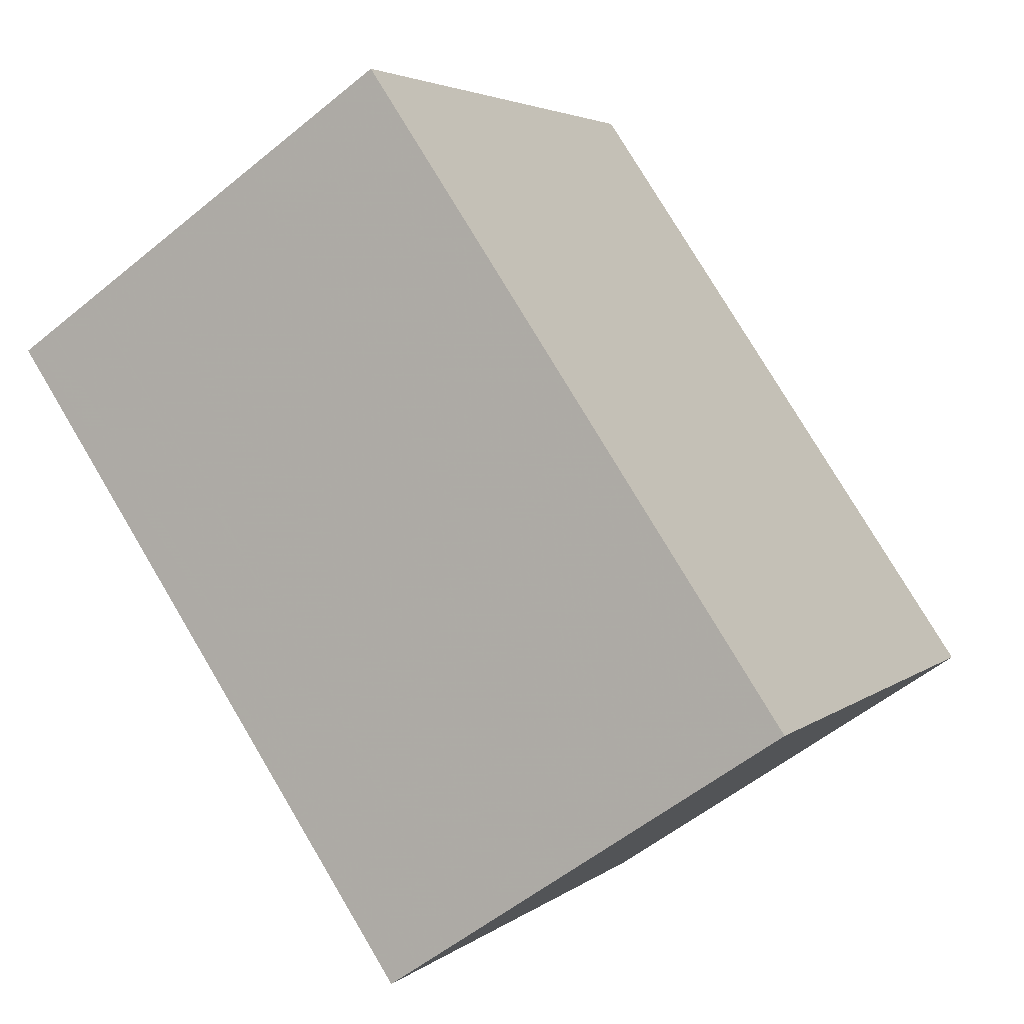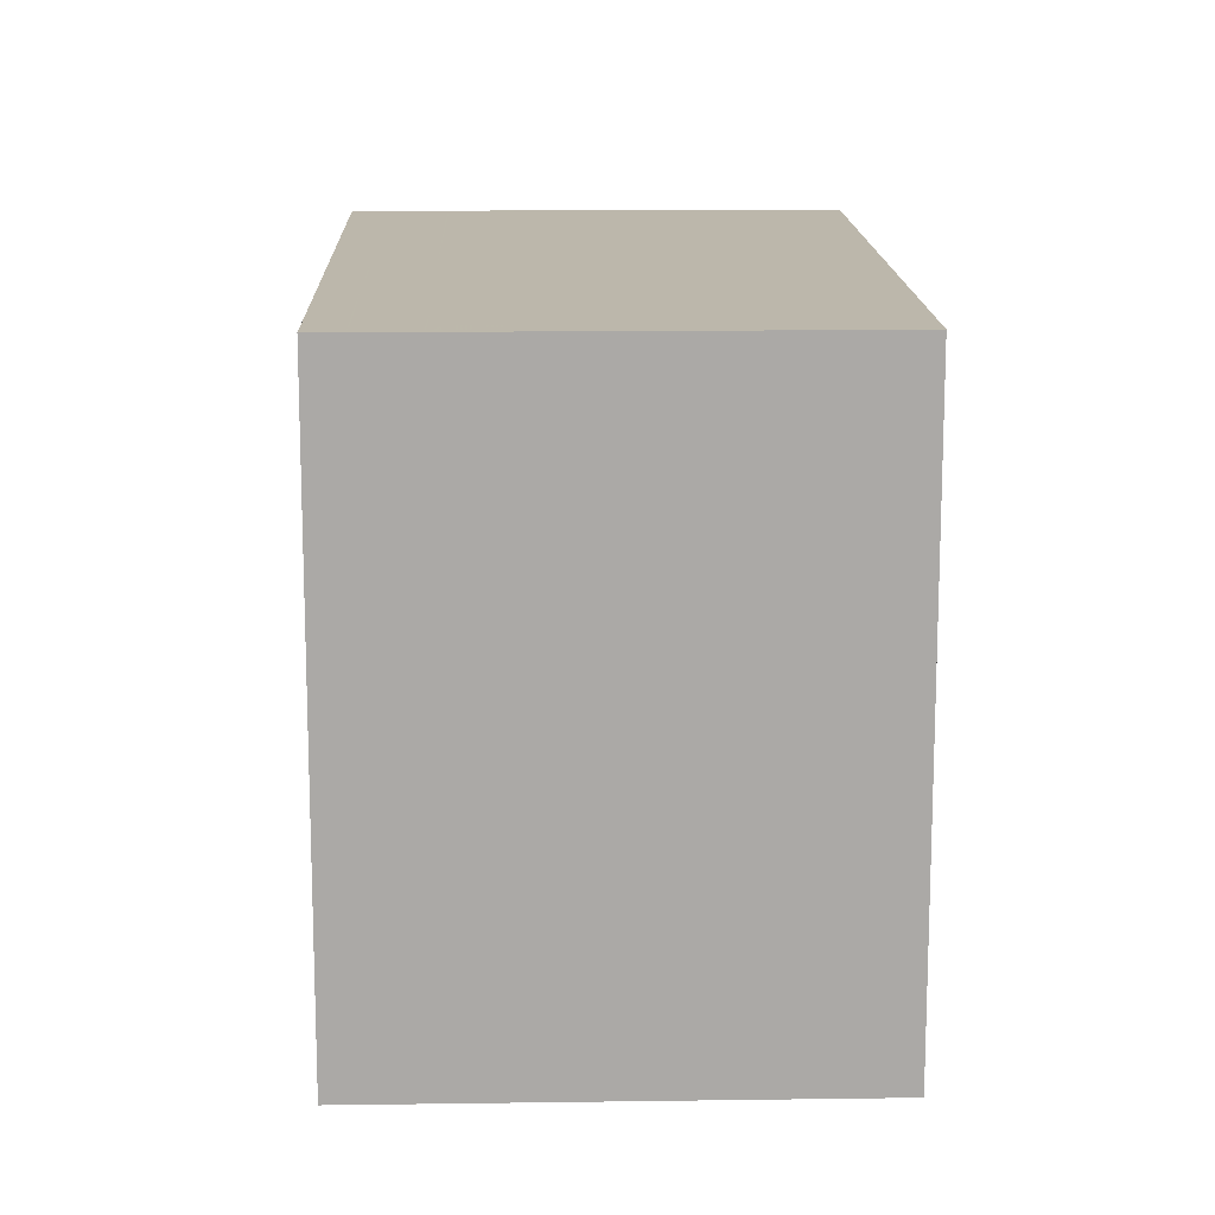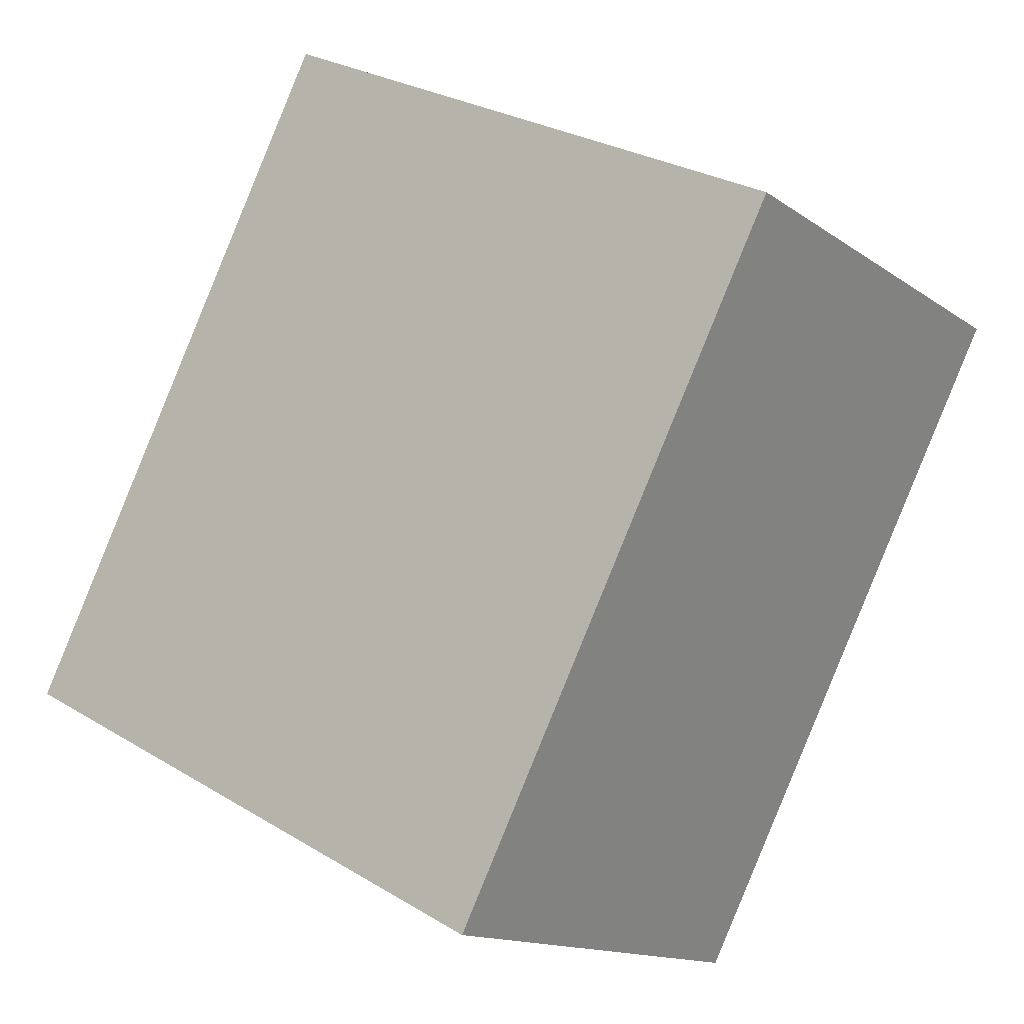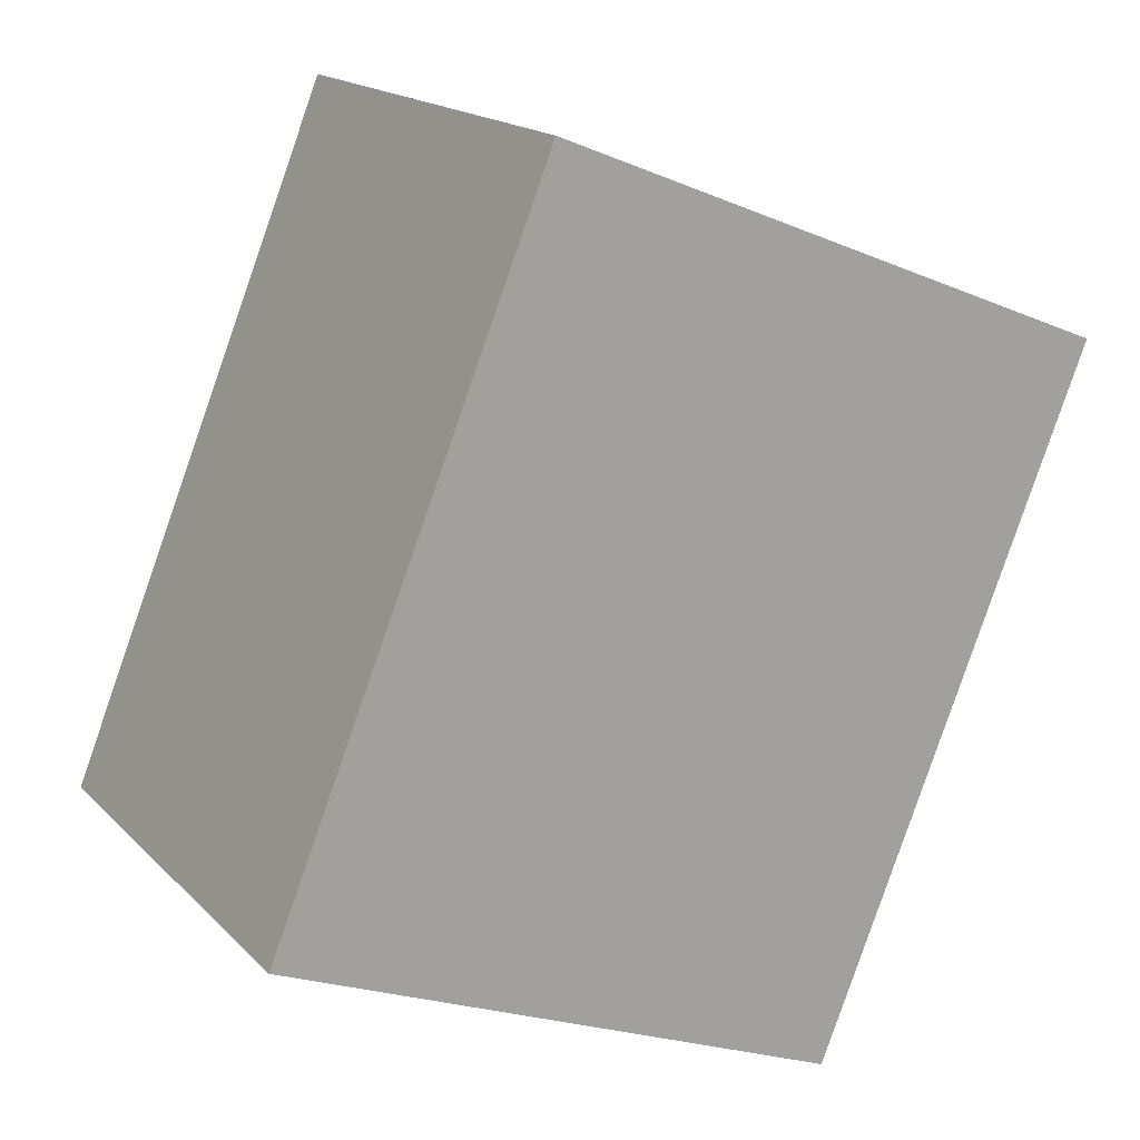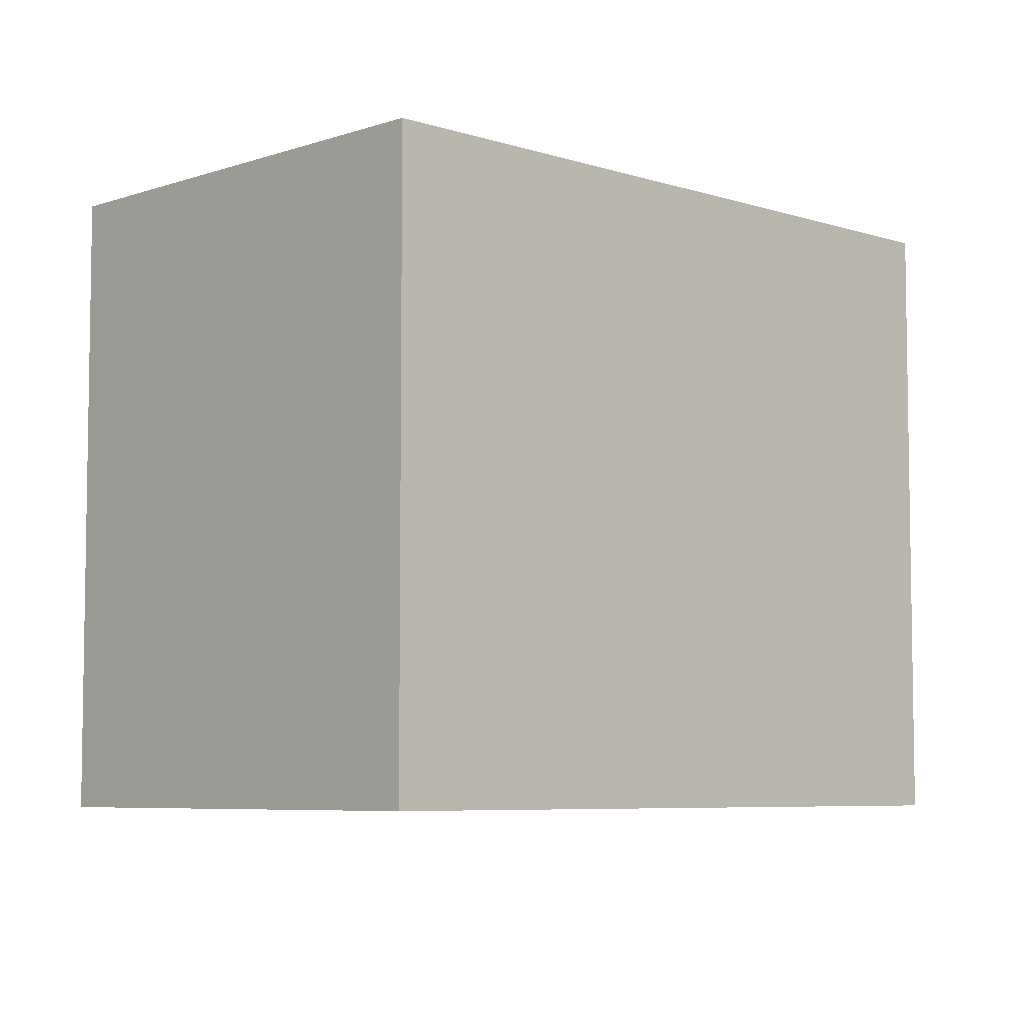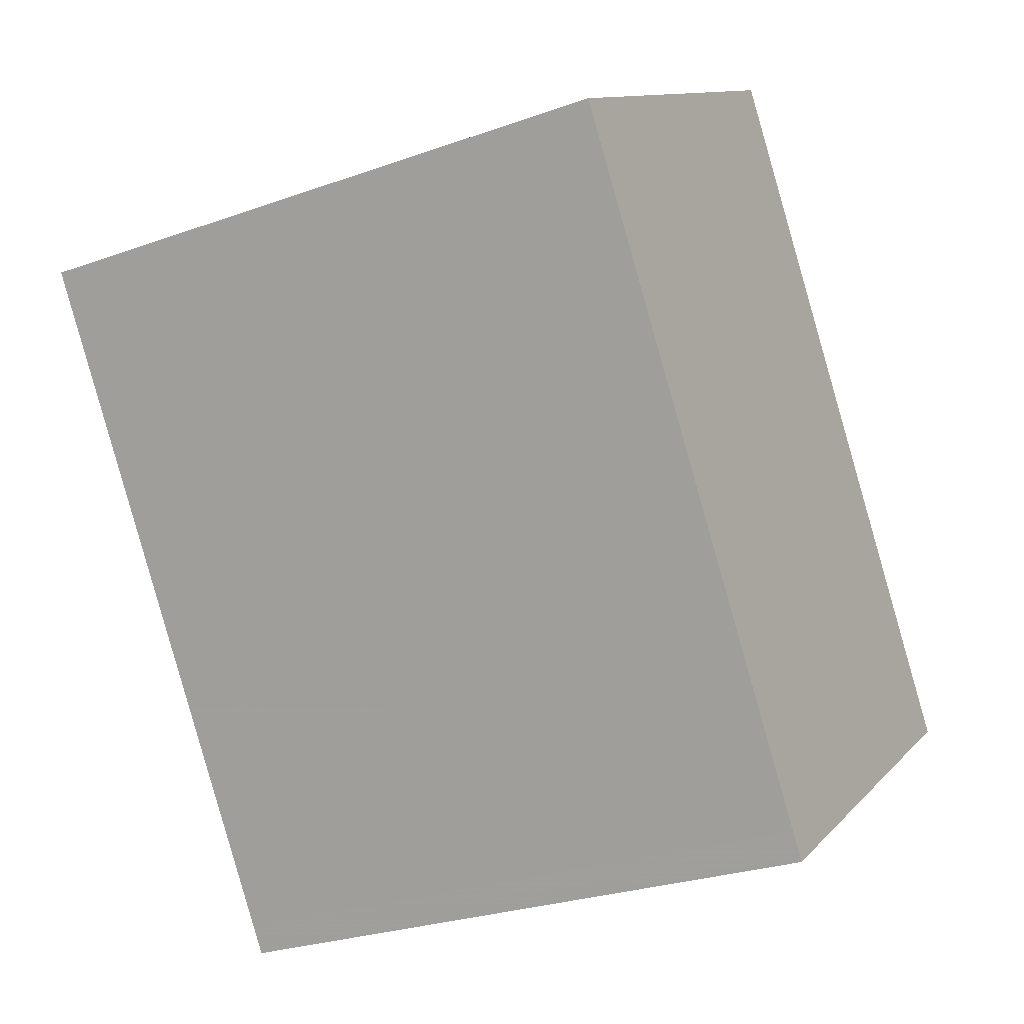
<metadata>
{"format":"obj","ext":"obj","renderer":"f3d","projection":"perspective","resolution":1024,"background":"white","views":[{"elev":3.8,"azim":24.2,"up":"+Y"},{"elev":14.6,"azim":32.4,"up":"+Z"},{"elev":28.3,"azim":132.3,"up":"+Y"},{"elev":-22.5,"azim":-125.8,"up":"+Y"},{"elev":-6.2,"azim":79.9,"up":"+Z"},{"elev":-26.8,"azim":-60.9,"up":"+Y"}]}
</metadata>
<code>
v -505.1 -2017 12.62
v -497 -2012 12.61
v -488.4 -2024 12.63
v -496.6 -2030 12.63
v -488.5 -2024 12.63
v -497 -2012 12.61
v -505.1 -2017 12.62
v -497 -2012 12.61
v -496.9 -2012 12.61
v -503.5 -2016 12.62
v -503.5 -2016 12.62
v -495 -2029 12.63
v -504.9 -2017 12.62
v -504.9 -2017 12.62
v -496.3 -2030 12.63
v -502.2 -2015 12.62
v -493.7 -2028 12.63
v -502.2 -2015 12.62
v -503.5 -2016 12.62
v -503.5 -2016 12.62
v -495 -2029 12.63
v -494.7 -2029 12.63
v -503.3 -2016 12.62
v -503.3 -2016 12.62
v -504.5 -2017 12.62
v -504.5 -2017 12.62
v -495.9 -2029 12.63
v -496.2 -2013 12.62
v -501.4 -2016 12.62
v -503.7 -2018 12.62
v -504.1 -2018 12.62
v -502.7 -2017 12.62
v -502.5 -2017 12.62
v -502.7 -2017 12.62
v -496.2 -2013 12.62
v -504.3 -2018 12.62
v -498.9 -2015 12.62
v -499.7 -2014 12.62
v -499.7 -2014 12.62
v -491.2 -2026 12.63
v -497.7 -2022 12.62
v -495.2 -2020 12.62
v -492.4 -2018 12.62
v -500.3 -2024 12.62
v -499.9 -2023 12.62
v -499 -2023 12.62
v -498.9 -2023 12.62
v -498.7 -2023 12.62
v -492.4 -2018 12.62
v -500.6 -2024 12.62
v -492.1 -2025 12.63
v -494.6 -2026 12.63
v -489.4 -2023 12.63
v -496.9 -2028 12.63
v -497.3 -2028 12.63
v -495.9 -2027 12.63
v -495.7 -2027 12.63
v -495.9 -2027 12.63
v -489.4 -2023 12.63
v -497.5 -2028 12.63
v -494.6 -2021 12.62
v -497.1 -2023 12.62
v -491.9 -2019 12.62
v -499.4 -2024 12.62
v -499.8 -2025 12.62
v -498.4 -2024 12.62
v -498.2 -2023 12.62
v -498.4 -2024 12.62
v -491.8 -2019 12.62
v -500 -2025 12.62
v -493.8 -2022 12.62
v -496.3 -2024 12.62
v -491 -2020 12.62
v -498.5 -2026 12.62
v -498.9 -2026 12.62
v -497.5 -2025 12.62
v -497.3 -2025 12.62
v -497.5 -2025 12.62
v -491 -2020 12.62
v -499.1 -2026 12.62
v -503.7 -2018 12.62
v -500 -2023 12.62
v -504.5 -2017 12.62
v -504.5 -2017 12.62
v -499.4 -2024 12.62
v -498.5 -2026 12.62
v -496.9 -2028 12.63
v -496 -2029 12.63
v -496.3 -2029 12.63
v -496.3 -2029 12.63
v -494 -2027 12.63
v -491.5 -2026 12.63
v -488.8 -2024 12.63
v -496.7 -2029 12.63
v -495.3 -2028 12.63
v -495.3 -2028 12.63
v -495.1 -2028 12.63
v -488.7 -2024 12.63
v -496.9 -2029 12.63
v -496 -2029 12.63
v -496 -2029 12.63
v -491.2 -2026 12.63
v -493.7 -2028 12.63
v -488.5 -2024 12.63
v -496.4 -2030 12.63
v -495 -2029 12.63
v -494.8 -2029 12.63
v -495 -2029 12.63
v -488.4 -2024 12.63
v -496.6 -2030 12.63
v -504.9 -2017 12.62
v -505.1 -2017 12.62
v -505.1 -2017 0
v -504.9 -2017 0
v -496.9 -2012 12.61
v -497 -2012 12.61
v -497 -2012 0
v -496.9 -2012 1.776e-15
v -488.5 -2024 12.63
v -488.4 -2024 12.63
v -488.4 -2024 0
v -488.5 -2024 0
v -496.6 -2030 12.63
v -496.6 -2030 12.63
v -496.6 -2030 1.776e-15
v -496.6 -2030 0
v -491.2 -2026 12.63
v -488.5 -2024 12.63
v -488.5 -2024 0
v -491.2 -2026 0
v -497 -2012 12.61
v -497 -2012 12.61
v -497 -2012 -1.776e-15
v -497 -2012 0
v -505.1 -2017 12.62
v -505.1 -2017 12.62
v -505.1 -2017 0
v -505.1 -2017 0
v -496.2 -2013 12.62
v -496.9 -2012 12.61
v -496.9 -2012 1.776e-15
v -496.2 -2013 0
v -503.3 -2016 12.62
v -503.5 -2016 12.62
v -503.5 -2016 -1.776e-15
v -503.3 -2016 -1.776e-15
v -495 -2029 12.63
v -495 -2029 12.63
v -495 -2029 -1.776e-15
v -495 -2029 0
v -504.5 -2017 12.62
v -504.9 -2017 12.62
v -504.9 -2017 0
v -504.5 -2017 0
v -496.6 -2030 12.63
v -496.3 -2030 12.63
v -496.3 -2030 0
v -496.6 -2030 1.776e-15
v -494.7 -2029 12.63
v -493.7 -2028 12.63
v -493.7 -2028 0
v -494.7 -2029 0
v -499.7 -2014 12.62
v -502.2 -2015 12.62
v -502.2 -2015 0
v -499.7 -2014 0
v -503.5 -2016 12.62
v -503.5 -2016 12.62
v -503.5 -2016 0
v -503.5 -2016 -1.776e-15
v -495.9 -2029 12.63
v -495 -2029 12.63
v -495 -2029 0
v -495.9 -2029 0
v -495 -2029 12.63
v -494.7 -2029 12.63
v -494.7 -2029 0
v -495 -2029 -1.776e-15
v -502.2 -2015 12.62
v -503.3 -2016 12.62
v -503.3 -2016 -1.776e-15
v -502.2 -2015 0
v -503.5 -2016 12.62
v -504.5 -2017 12.62
v -504.5 -2017 0
v -503.5 -2016 0
v -496 -2029 12.63
v -495.9 -2029 12.63
v -495.9 -2029 0
v -496 -2029 0
v -492.4 -2018 12.62
v -496.2 -2013 12.62
v -496.2 -2013 0
v -492.4 -2018 0
v -505.1 -2017 12.62
v -504.3 -2018 12.62
v -504.3 -2018 1.776e-15
v -505.1 -2017 0
v -497 -2012 12.61
v -499.7 -2014 12.62
v -499.7 -2014 0
v -497 -2012 -1.776e-15
v -493.7 -2028 12.63
v -491.2 -2026 12.63
v -491.2 -2026 0
v -493.7 -2028 0
v -491.8 -2019 12.62
v -492.4 -2018 12.62
v -492.4 -2018 0
v -491.8 -2019 0
v -504.3 -2018 12.62
v -500.6 -2024 12.62
v -500.6 -2024 0
v -504.3 -2018 1.776e-15
v -488.7 -2024 12.63
v -489.4 -2023 12.63
v -489.4 -2023 0
v -488.7 -2024 0
v -499.1 -2026 12.62
v -497.5 -2028 12.63
v -497.5 -2028 0
v -499.1 -2026 0
v -491 -2020 12.62
v -491.8 -2019 12.62
v -491.8 -2019 0
v -491 -2020 0
v -500.6 -2024 12.62
v -500 -2025 12.62
v -500 -2025 0
v -500.6 -2024 0
v -489.4 -2023 12.63
v -491 -2020 12.62
v -491 -2020 0
v -489.4 -2023 0
v -500 -2025 12.62
v -499.1 -2026 12.62
v -499.1 -2026 0
v -500 -2025 0
v -504.5 -2017 12.62
v -504.5 -2017 12.62
v -504.5 -2017 0
v -504.5 -2017 0
v -496.3 -2030 12.63
v -496 -2029 12.63
v -496 -2029 0
v -496.3 -2030 0
v -488.4 -2024 12.63
v -488.7 -2024 12.63
v -488.7 -2024 0
v -488.4 -2024 1.776e-15
v -497.5 -2028 12.63
v -496.9 -2029 12.63
v -496.9 -2029 0
v -497.5 -2028 0
v -488.4 -2024 12.63
v -488.4 -2024 12.63
v -488.4 -2024 1.776e-15
v -488.4 -2024 0
v -496.9 -2029 12.63
v -496.6 -2030 12.63
v -496.6 -2030 0
v -496.9 -2029 0
v -505.1 -2017 0
v -497 -2012 0
v -488.4 -2024 0
v -496.6 -2030 0
f 28 8 9 35
f 33 23 16 29
f 24 18 16 23
f 8 6 2 9
f 14 7 1 13
f 36 7 14 31
f 20 11 10 19
f 32 19 10 34
f 38 8 28 37
f 39 6 8 38
f 26 20 19 25
f 30 25 19 32
f 34 10 23 33
f 23 10 11 24
f 84 14 13 83
f 81 31 14 84
f 61 42 43 63
f 85 65 44 82
f 64 45 46 66
f 68 47 48 67
f 63 43 49 69
f 67 48 41 62
f 70 50 44 65
f 66 46 47 68
f 37 29 16 38
f 38 16 18 39
f 62 41 42 61
f 41 29 37 42
f 42 37 28 43
f 82 44 31 81
f 45 30 32 46
f 47 34 33 48
f 43 28 35 49
f 48 33 29 41
f 50 36 31 44
f 46 32 34 47
f 103 91 92 102
f 102 92 93 104
f 105 94 89 101
f 100 90 95 106
f 108 96 97 107
f 104 93 98 109
f 107 97 91 103
f 110 99 94 105
f 106 95 96 108
f 72 62 61 71
f 71 61 63 73
f 86 75 65 85
f 74 64 66 76
f 78 68 67 77
f 73 63 69 79
f 77 67 62 72
f 80 70 65 75
f 76 66 68 78
f 71 51 52 72
f 73 53 51 71
f 87 55 75 86
f 76 56 54 74
f 77 57 58 78
f 79 59 53 73
f 72 52 57 77
f 75 55 60 80
f 78 58 56 76
f 81 30 45 82
f 83 26 25 84
f 84 25 30 81
f 82 45 64 85
f 86 74 54 87
f 101 89 90 100
f 85 64 74 86
f 89 87 54 90
f 91 52 51 92
f 92 51 53 93
f 94 55 87 89
f 90 54 56 95
f 96 58 57 97
f 93 53 59 98
f 97 57 52 91
f 99 60 55 94
f 95 56 58 96
f 100 27 88 101
f 102 40 17 103
f 104 5 40 102
f 101 88 15 105
f 106 21 27 100
f 107 22 12 108
f 109 3 5 104
f 103 17 22 107
f 105 15 4 110
f 108 12 21 106
f 112 113 114 111
f 116 117 118 115
f 120 121 122 119
f 124 125 126 123
f 128 129 130 127
f 132 133 134 131
f 136 137 138 135
f 140 141 142 139
f 144 145 146 143
f 148 149 150 147
f 152 153 154 151
f 156 157 158 155
f 160 161 162 159
f 164 165 166 163
f 168 169 170 167
f 172 173 174 171
f 176 177 178 175
f 180 181 182 179
f 184 185 186 183
f 188 189 190 187
f 192 193 194 191
f 196 197 198 195
f 200 201 202 199
f 204 205 206 203
f 208 209 210 207
f 212 213 214 211
f 216 217 218 215
f 220 221 222 219
f 224 225 226 223
f 228 229 230 227
f 232 233 234 231
f 236 237 238 235
f 240 241 242 239
f 244 245 246 243
f 248 249 250 247
f 252 253 254 251
f 256 257 258 255
f 260 261 262 259
f 264 265 266 263

</code>
